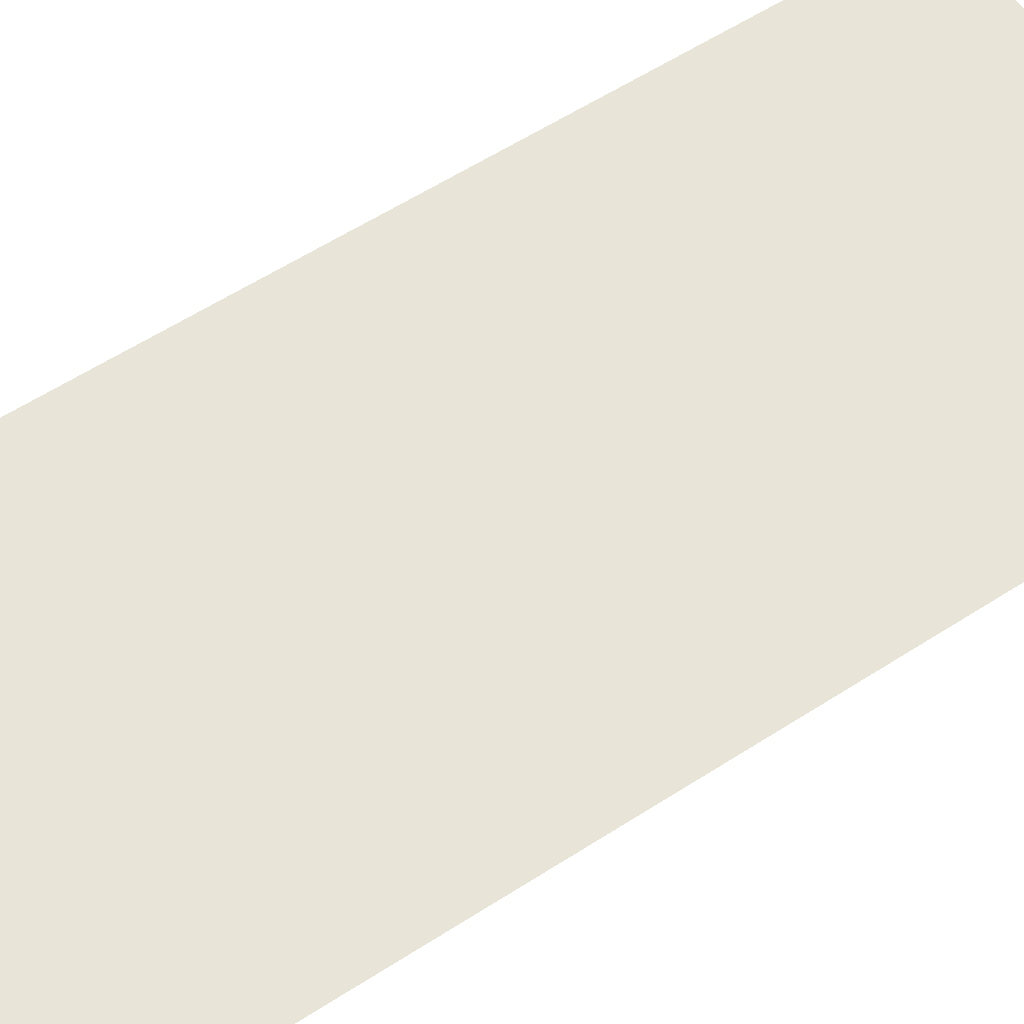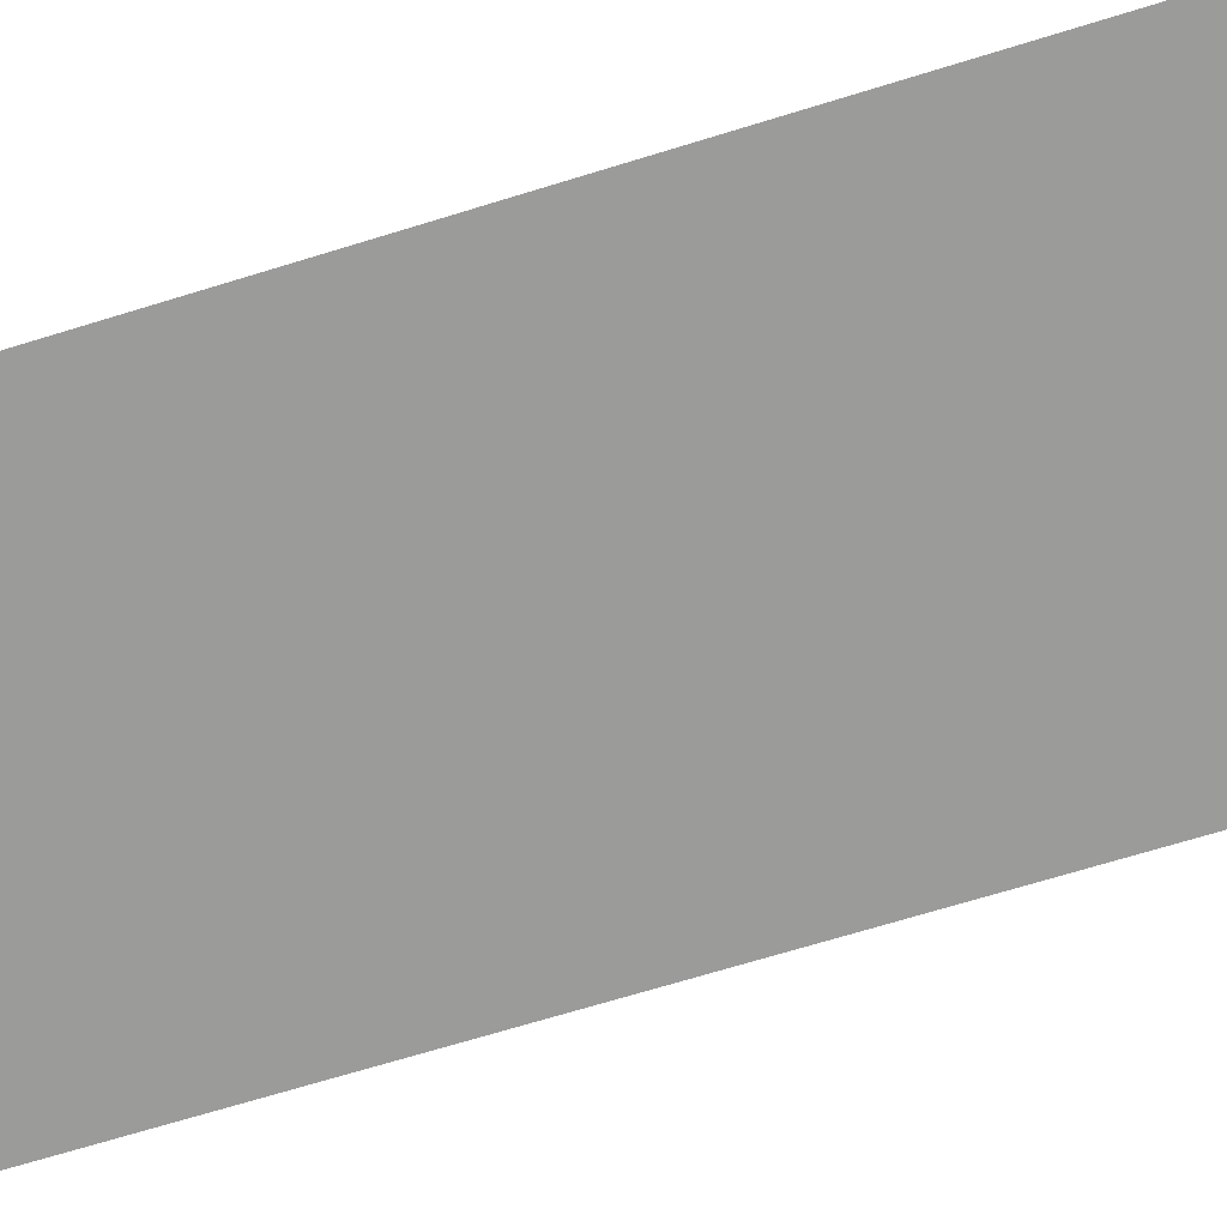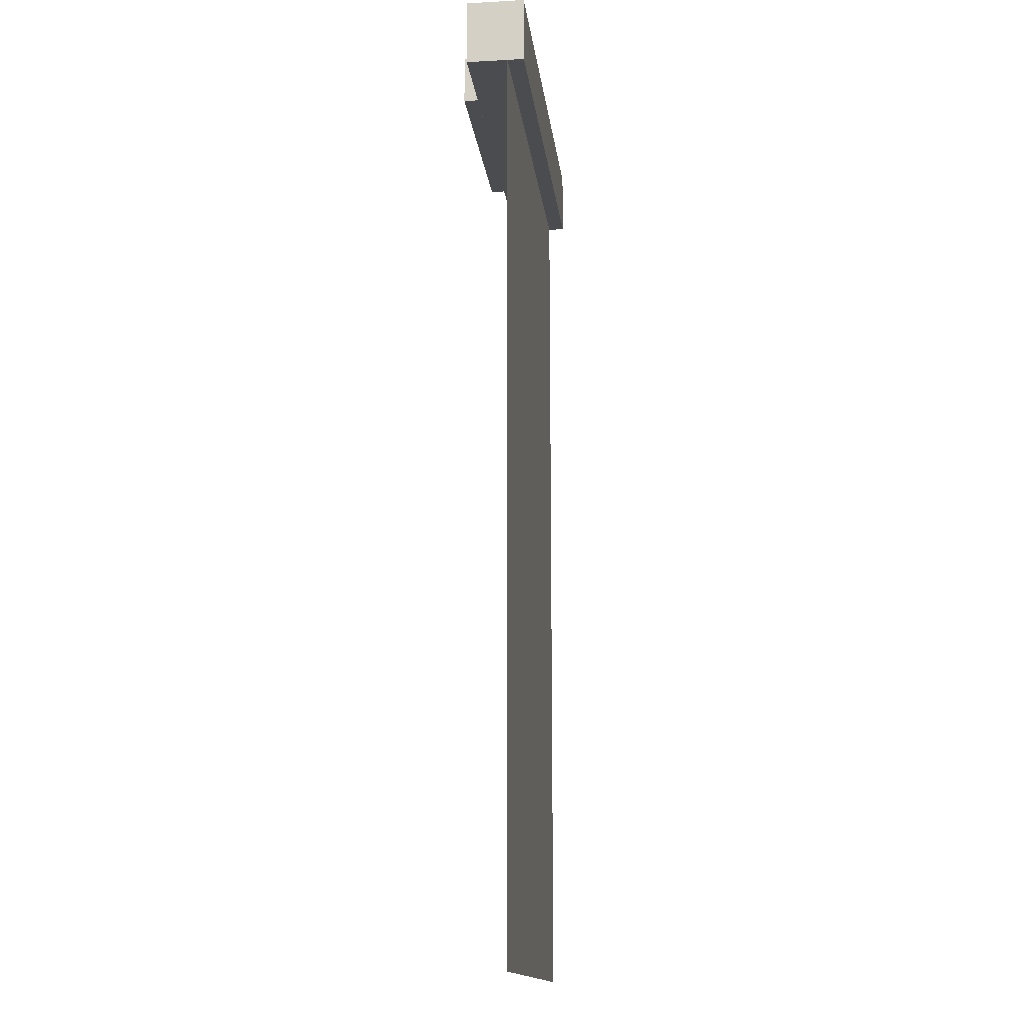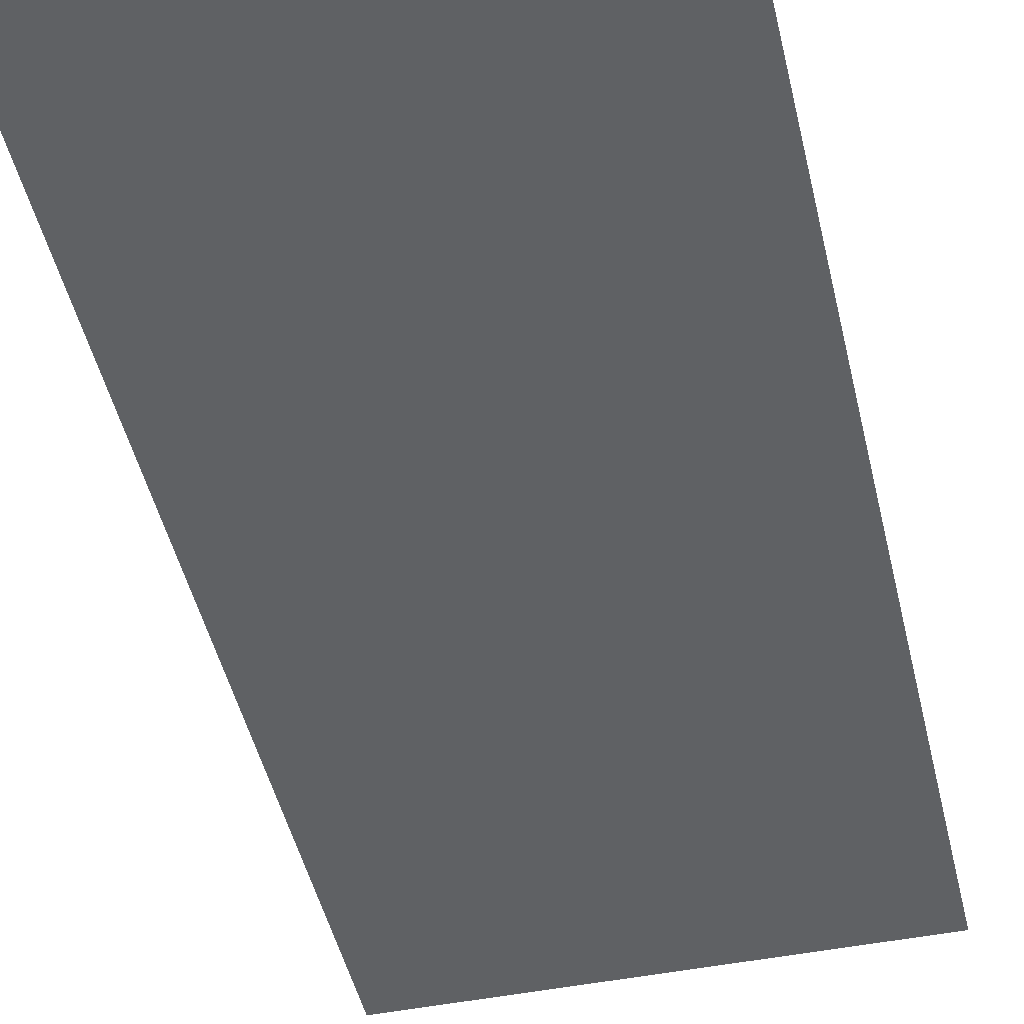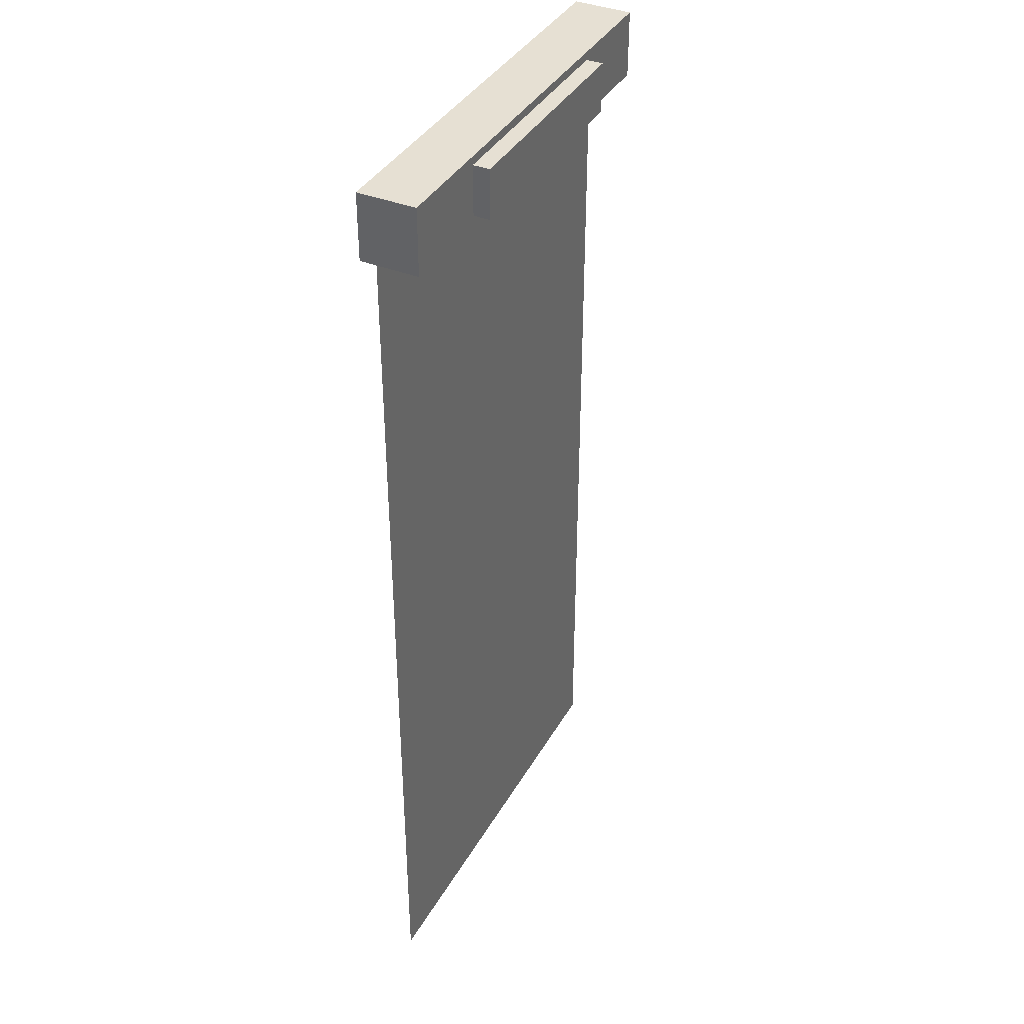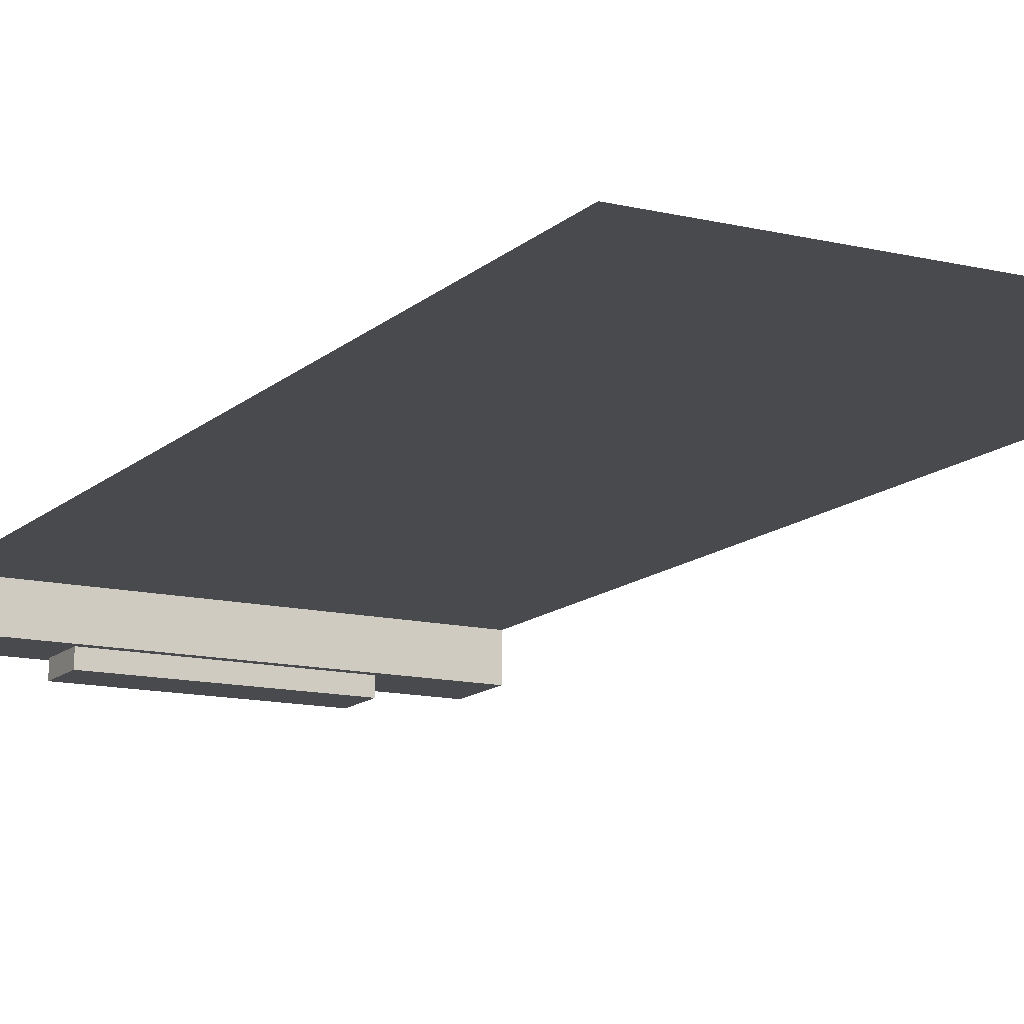
<metadata>
{"format":"obj","ext":"obj","renderer":"f3d","projection":"perspective","resolution":1024,"background":"white","views":[{"elev":60.0,"azim":-123.3,"up":"+Z"},{"elev":-69.6,"azim":107.1,"up":"+Z"},{"elev":-15.0,"azim":-83.3,"up":"+Y"},{"elev":-46.3,"azim":-167.2,"up":"+Z"},{"elev":38.5,"azim":116.8,"up":"+Y"},{"elev":-13.3,"azim":-28.4,"up":"+Z"}]}
</metadata>
<code>
o cube
v 0.375 2.438 0.125
v 0.375 2.438 0.01562
v 0.375 2.312 0.125
v 0.375 2.312 0.01562
v -0.4375 2.438 0.01562
v -0.4375 2.438 0.125
v -0.4375 2.312 0.01562
v -0.4375 2.312 0.125
f 4 7 5 2
f 3 4 2 1
f 8 3 1 6
f 7 8 6 5
f 6 1 2 5
f 7 4 3 8
o cube
v 0.375 2.312 0.09375
v 0.375 2.312 0.09375
v 0.375 0.625 0.09375
v 0.375 0.625 0.09375
v -0.4375 2.312 0.09375
v -0.4375 2.312 0.09375
v -0.4375 0.625 0.09375
v -0.4375 0.625 0.09375
f 12 15 13 10
f 11 12 10 9
f 16 11 9 14
f 15 16 14 13
f 14 9 10 13
f 15 12 11 16
o cube
v 0.1875 2.422 0.04688
v 0.1875 2.422 -0.01562
v 0.1875 2.328 0.04688
v 0.1875 2.328 -0.01562
v -0.25 2.422 -0.01562
v -0.25 2.422 0.04688
v -0.25 2.328 -0.01562
v -0.25 2.328 0.04688
f 20 23 21 18
f 19 20 18 17
f 24 19 17 22
f 23 24 22 21
f 22 17 18 21
f 23 20 19 24

</code>
